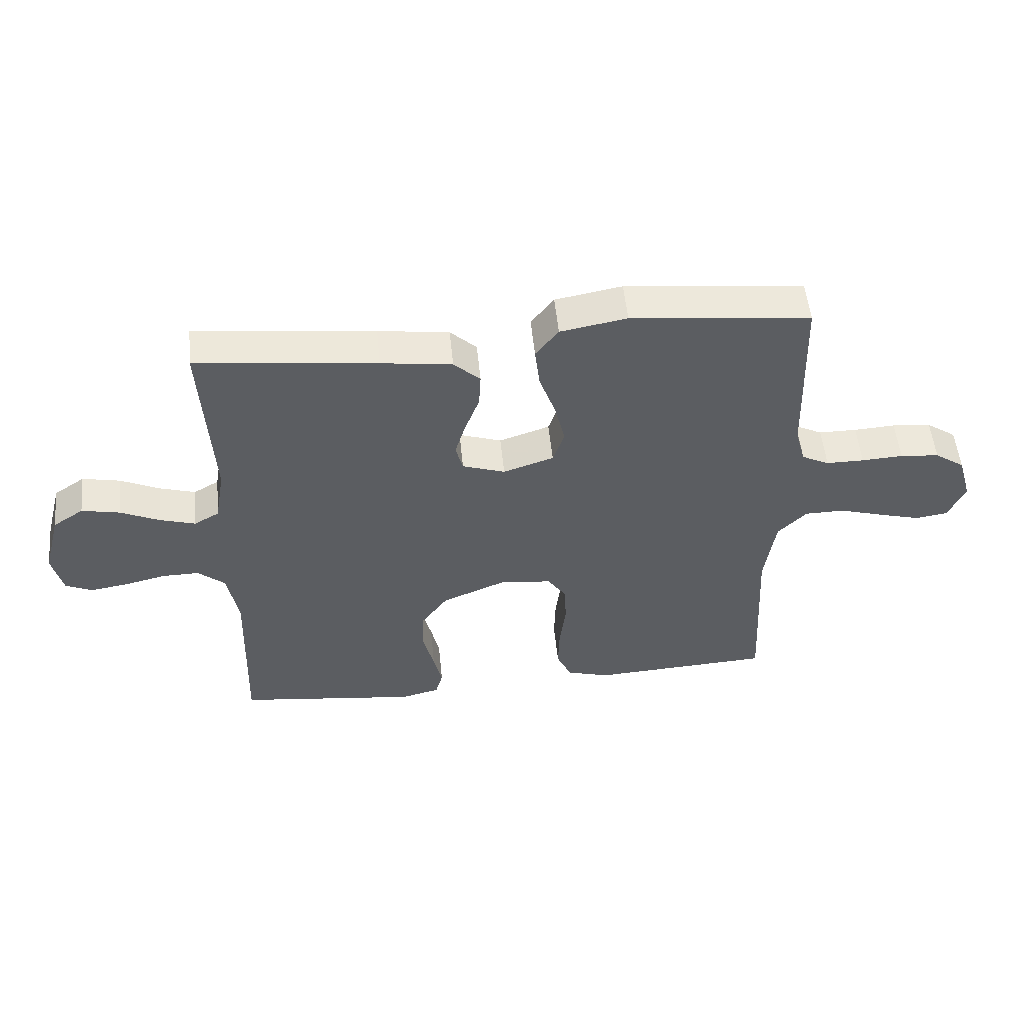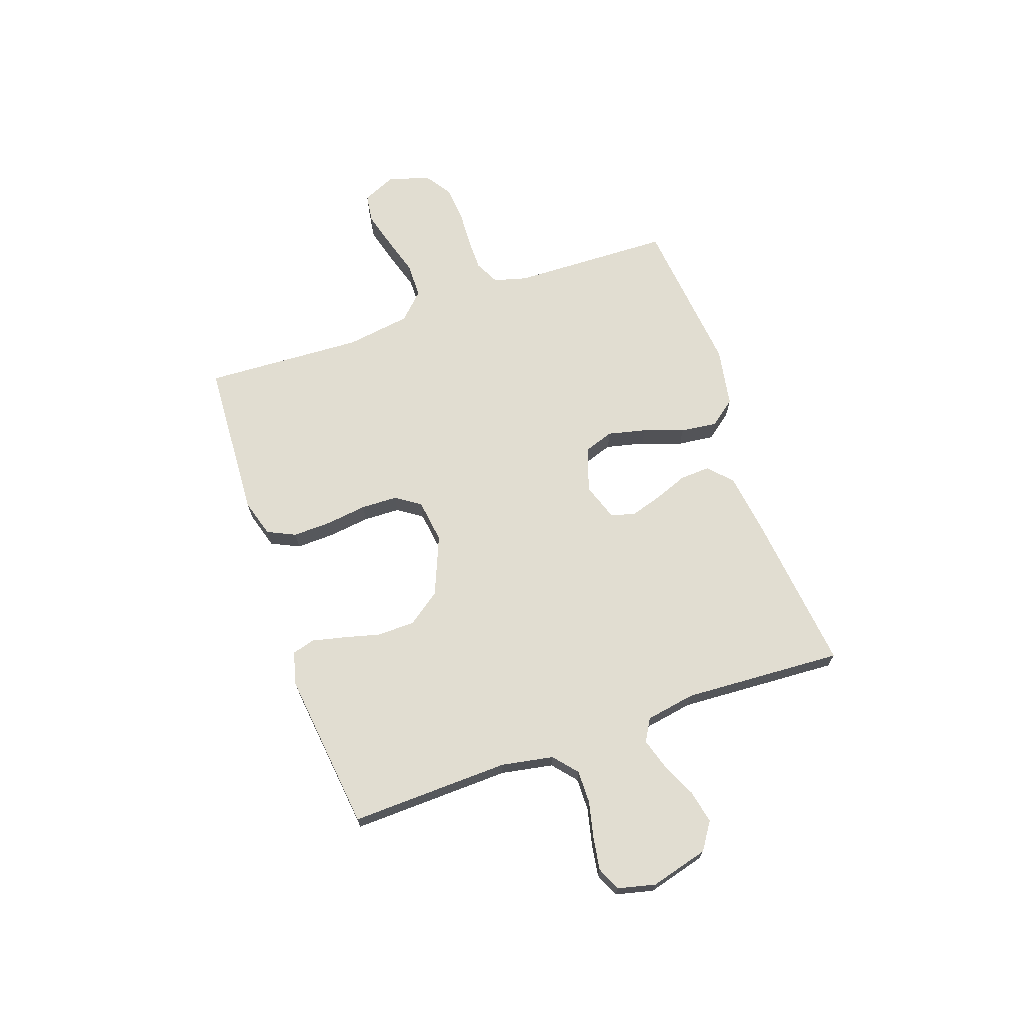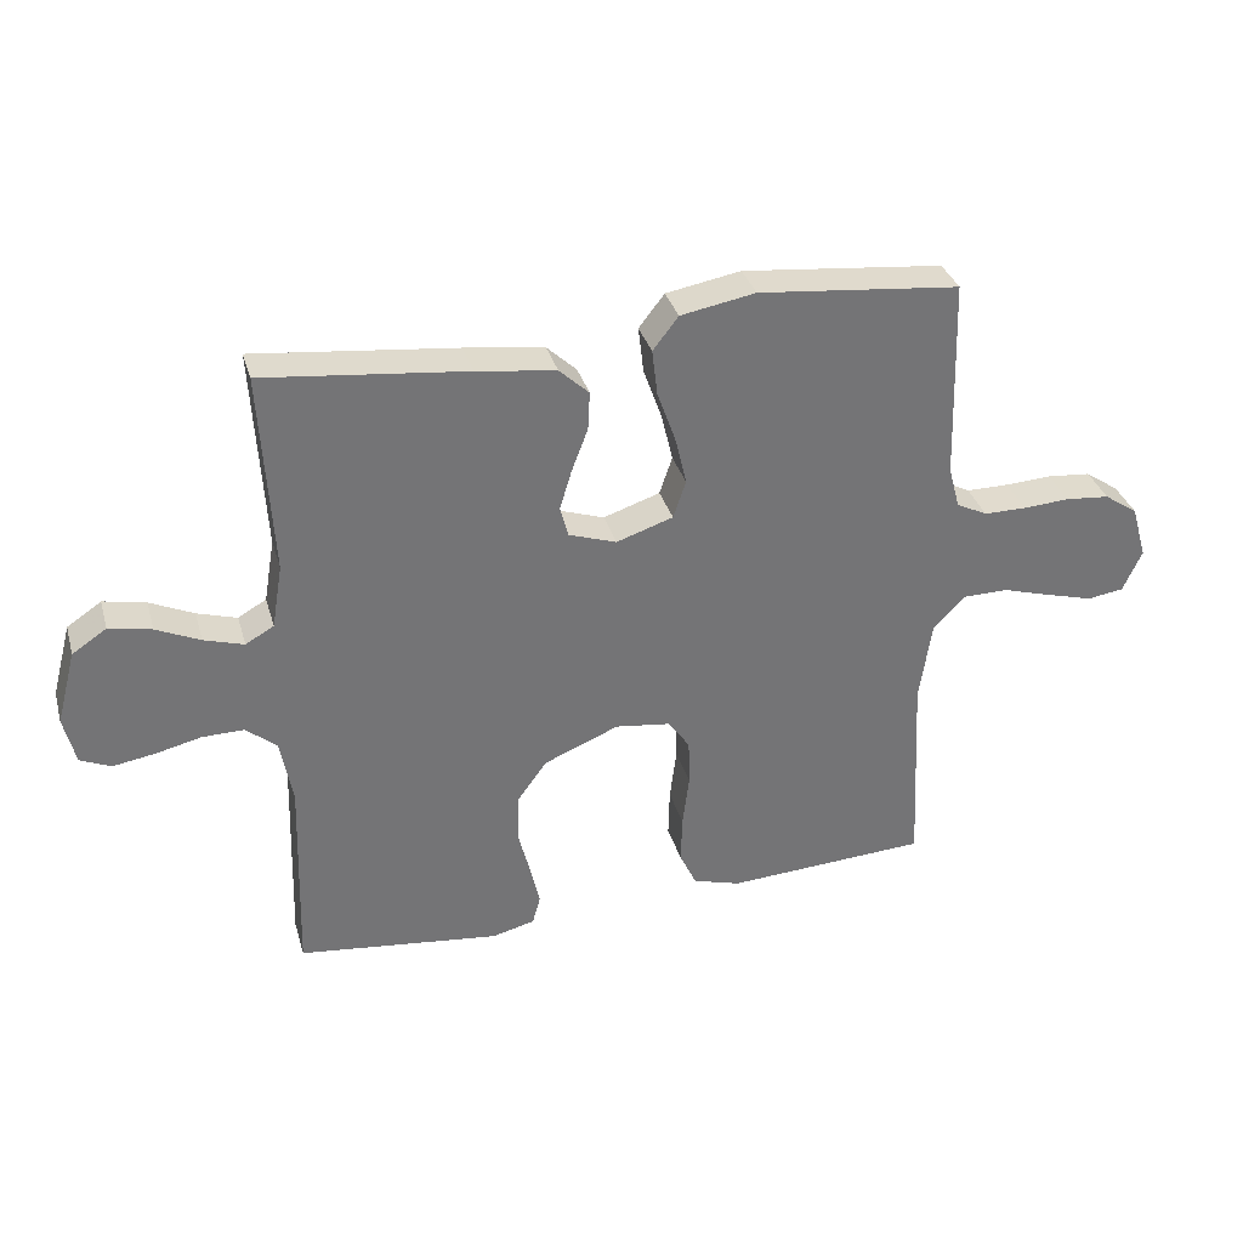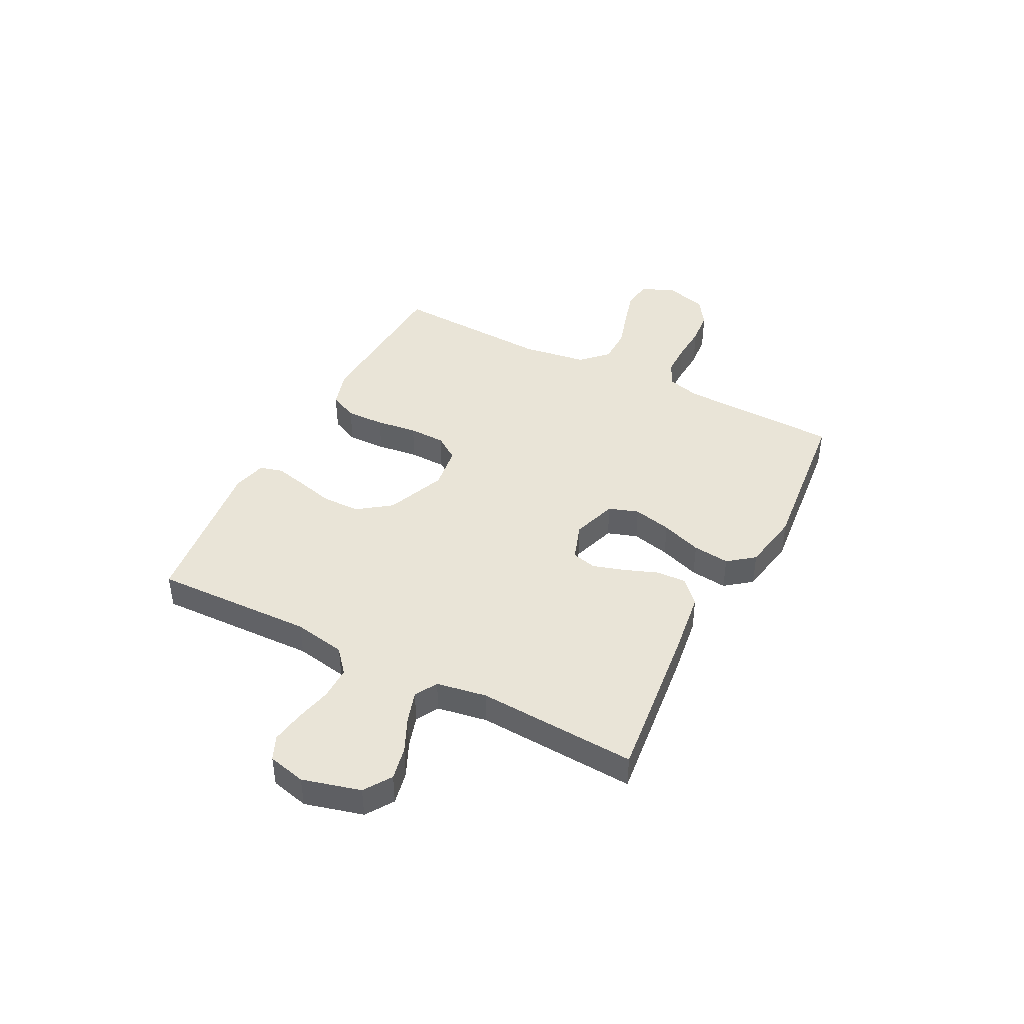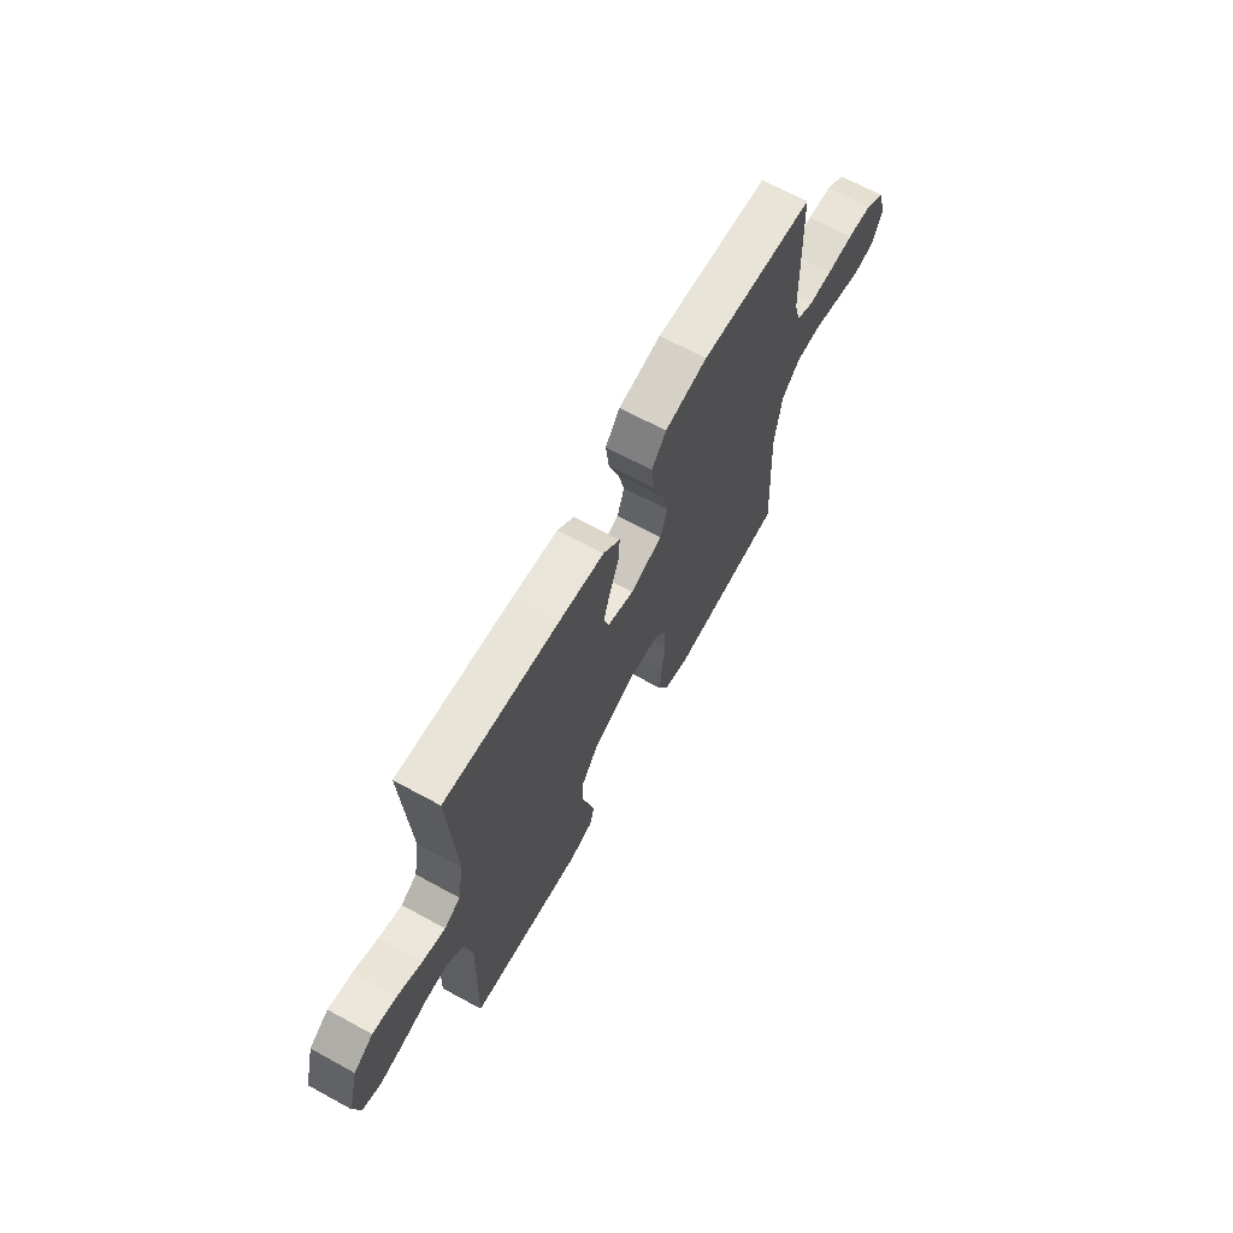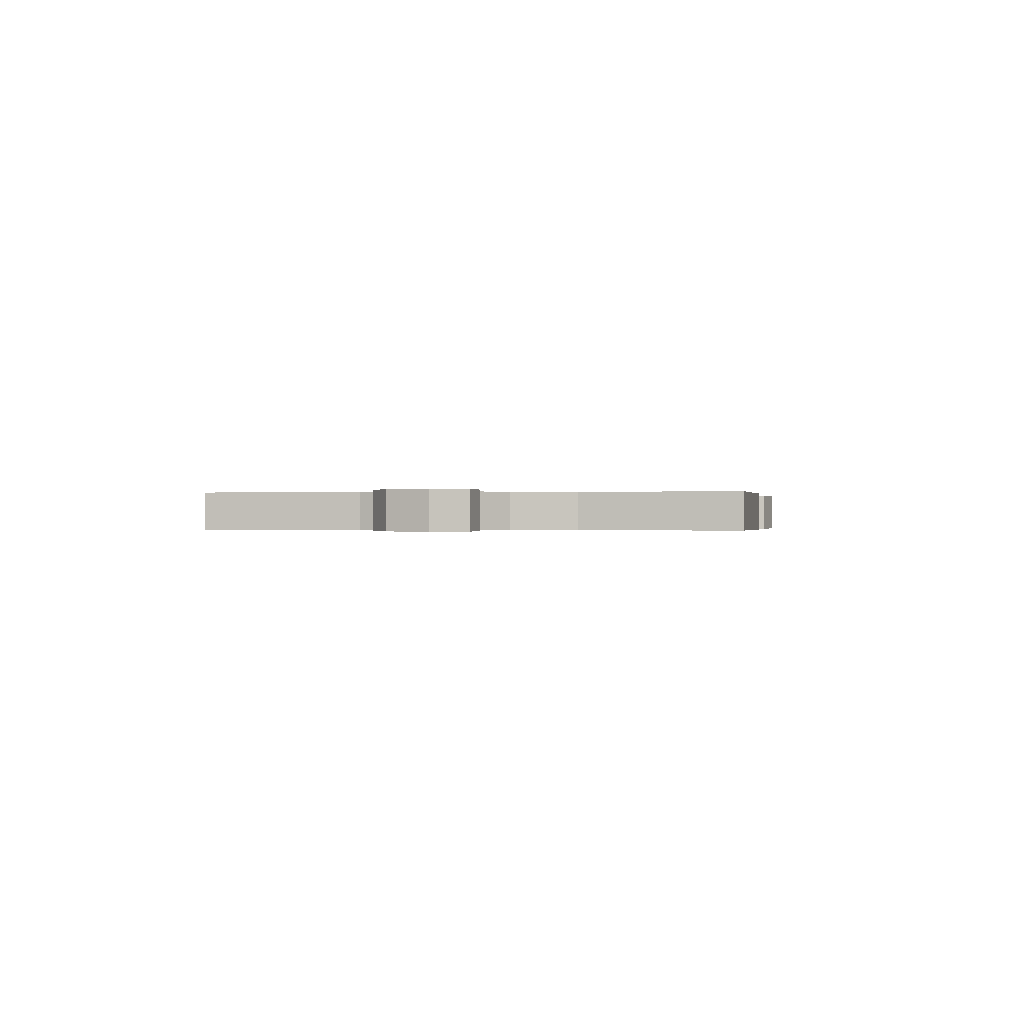
<metadata>
{"format":"obj","ext":"obj","renderer":"f3d","projection":"perspective","resolution":1024,"background":"white","views":[{"elev":52.8,"azim":-5.6,"up":"+Z"},{"elev":68.8,"azim":-109.3,"up":"+Y"},{"elev":33.9,"azim":-15.5,"up":"+Z"},{"elev":43.0,"azim":-62.8,"up":"+Y"},{"elev":66.8,"azim":-61.3,"up":"+Z"},{"elev":-0.2,"azim":99.3,"up":"+Y"}]}
</metadata>
<code>
v 0.5 0.07 -0.5
v 0.2 0.07 -0.517
v 0.129 0.07 -0.496
v 0.104 0.07 -0.443
v 0.106 0.07 -0.371
v 0.116 0.07 -0.293
v 0.114 0.07 -0.224
v 0.082 0.07 -0.178
v 0 0.07 -0.167
v -0.111 0.07 -0.213
v -0.156 0.07 -0.275
v -0.157 0.07 -0.346
v -0.139 0.07 -0.416
v -0.125 0.07 -0.476
v -0.137 0.07 -0.519
v -0.2 0.07 -0.535
v -0.5 0.07 -0.5
v -0.491 0.07 -0.2
v -0.509 0.07 -0.102
v -0.554 0.07 -0.064
v -0.616 0.07 -0.065
v -0.684 0.07 -0.081
v -0.746 0.07 -0.091
v -0.791 0.07 -0.071
v -0.808 0.07 0
v -0.779 0.07 0.109
v -0.728 0.07 0.143
v -0.665 0.07 0.13
v -0.6 0.07 0.1
v -0.541 0.07 0.082
v -0.499 0.07 0.106
v -0.483 0.07 0.2
v -0.5 0.07 0.5
v -0.2 0.07 0.467
v -0.082 0.07 0.451
v -0.038 0.07 0.41
v -0.041 0.07 0.353
v -0.065 0.07 0.29
v -0.083 0.07 0.231
v -0.071 0.07 0.185
v 0 0.07 0.161
v 0.084 0.07 0.189
v 0.103 0.07 0.245
v 0.086 0.07 0.317
v 0.059 0.07 0.393
v 0.051 0.07 0.462
v 0.089 0.07 0.511
v 0.2 0.07 0.531
v 0.5 0.07 0.5
v 0.509 0.07 0.2
v 0.526 0.07 0.138
v 0.572 0.07 0.115
v 0.635 0.07 0.115
v 0.704 0.07 0.119
v 0.769 0.07 0.113
v 0.819 0.07 0.079
v 0.842 0.07 0
v 0.814 0.07 -0.062
v 0.76 0.07 -0.07
v 0.691 0.07 -0.051
v 0.617 0.07 -0.029
v 0.551 0.07 -0.03
v 0.503 0.07 -0.078
v 0.485 0.07 -0.2
v 0.5 0 -0.5
v 0.2 0 -0.517
v 0.129 0 -0.496
v 0.104 0 -0.443
v 0.106 0 -0.371
v 0.116 0 -0.293
v 0.114 0 -0.224
v 0.082 0 -0.178
v 0 0 -0.167
v -0.111 0 -0.213
v -0.156 0 -0.275
v -0.157 0 -0.346
v -0.139 0 -0.416
v -0.125 0 -0.476
v -0.137 0 -0.519
v -0.2 0 -0.535
v -0.5 0 -0.5
v -0.491 0 -0.2
v -0.509 0 -0.102
v -0.554 0 -0.064
v -0.616 0 -0.065
v -0.684 0 -0.081
v -0.746 0 -0.091
v -0.791 0 -0.071
v -0.808 0 0
v -0.779 0 0.109
v -0.728 0 0.143
v -0.665 0 0.13
v -0.6 0 0.1
v -0.541 0 0.082
v -0.499 0 0.106
v -0.483 0 0.2
v -0.5 0 0.5
v -0.2 0 0.467
v -0.082 0 0.451
v -0.038 0 0.41
v -0.041 0 0.353
v -0.065 0 0.29
v -0.083 0 0.231
v -0.071 0 0.185
v 0 0 0.161
v 0.084 0 0.189
v 0.103 0 0.245
v 0.086 0 0.317
v 0.059 0 0.393
v 0.051 0 0.462
v 0.089 0 0.511
v 0.2 0 0.531
v 0.5 0 0.5
v 0.509 0 0.2
v 0.526 0 0.138
v 0.572 0 0.115
v 0.635 0 0.115
v 0.704 0 0.119
v 0.769 0 0.113
v 0.819 0 0.079
v 0.842 0 0
v 0.814 0 -0.062
v 0.76 0 -0.07
v 0.691 0 -0.051
v 0.617 0 -0.029
v 0.551 0 -0.03
v 0.503 0 -0.078
v 0.485 0 -0.2
f 59 60 61
f 58 59 61
f 57 58 61
f 56 57 61
f 55 56 61
f 54 55 61
f 53 54 61
f 52 53 61 62
f 51 52 62 63
f 48 49 50
f 47 48 50
f 46 47 50
f 45 46 50
f 44 45 50
f 51 63 64
f 50 51 64
f 44 50 64
f 43 44 64
f 36 37 38
f 35 36 38
f 34 35 38
f 33 34 38
f 32 33 38
f 31 32 38 39
f 30 31 39 40
f 27 28 29
f 26 27 29
f 25 26 29
f 24 25 29
f 23 24 29
f 22 23 29
f 21 22 29
f 20 21 29 30
f 30 40 41
f 20 30 41
f 19 20 41
f 16 17 18
f 15 16 18
f 14 15 18
f 13 14 18
f 12 13 18
f 11 12 18 19
f 4 5 6
f 3 4 6
f 2 3 6
f 1 2 6
f 64 1 6
f 64 6 7
f 64 7 8
f 43 64 8
f 42 43 8
f 19 41 42
f 11 19 42
f 10 11 42
f 9 10 42
f 8 9 42
f 125 124 123
f 125 123 122
f 125 122 121
f 125 121 120
f 125 120 119
f 125 119 118
f 125 118 117
f 126 125 117 116
f 127 126 116 115
f 114 113 112
f 114 112 111
f 114 111 110
f 114 110 109
f 114 109 108
f 128 127 115
f 128 115 114
f 128 114 108
f 128 108 107
f 102 101 100
f 102 100 99
f 102 99 98
f 102 98 97
f 102 97 96
f 103 102 96 95
f 104 103 95 94
f 93 92 91
f 93 91 90
f 93 90 89
f 93 89 88
f 93 88 87
f 93 87 86
f 93 86 85
f 94 93 85 84
f 105 104 94
f 105 94 84
f 105 84 83
f 82 81 80
f 82 80 79
f 82 79 78
f 82 78 77
f 82 77 76
f 83 82 76 75
f 70 69 68
f 70 68 67
f 70 67 66
f 70 66 65
f 70 65 128
f 71 70 128
f 72 71 128
f 72 128 107
f 72 107 106
f 106 105 83
f 106 83 75
f 106 75 74
f 106 74 73
f 106 73 72
f 1 65 66 2
f 2 66 67 3
f 3 67 68 4
f 4 68 69 5
f 5 69 70 6
f 6 70 71 7
f 7 71 72 8
f 8 72 73 9
f 9 73 74 10
f 10 74 75 11
f 11 75 76 12
f 12 76 77 13
f 13 77 78 14
f 14 78 79 15
f 15 79 80 16
f 16 80 81 17
f 17 81 82 18
f 18 82 83 19
f 19 83 84 20
f 20 84 85 21
f 21 85 86 22
f 22 86 87 23
f 23 87 88 24
f 24 88 89 25
f 25 89 90 26
f 26 90 91 27
f 27 91 92 28
f 28 92 93 29
f 29 93 94 30
f 30 94 95 31
f 31 95 96 32
f 32 96 97 33
f 33 97 98 34
f 34 98 99 35
f 35 99 100 36
f 36 100 101 37
f 37 101 102 38
f 38 102 103 39
f 39 103 104 40
f 40 104 105 41
f 41 105 106 42
f 42 106 107 43
f 43 107 108 44
f 44 108 109 45
f 45 109 110 46
f 46 110 111 47
f 47 111 112 48
f 48 112 113 49
f 49 113 114 50
f 50 114 115 51
f 51 115 116 52
f 52 116 117 53
f 53 117 118 54
f 54 118 119 55
f 55 119 120 56
f 56 120 121 57
f 57 121 122 58
f 58 122 123 59
f 59 123 124 60
f 60 124 125 61
f 61 125 126 62
f 62 126 127 63
f 63 127 128 64
f 64 128 65 1

</code>
